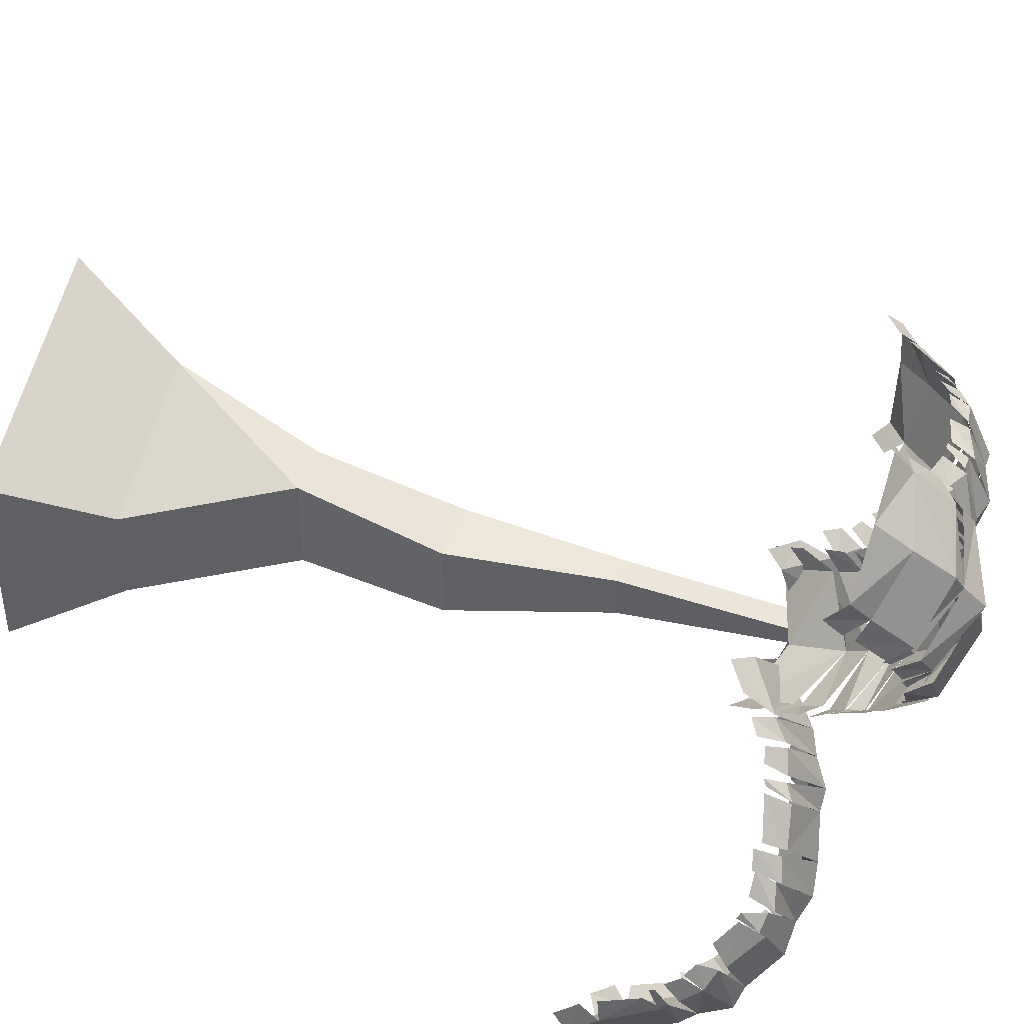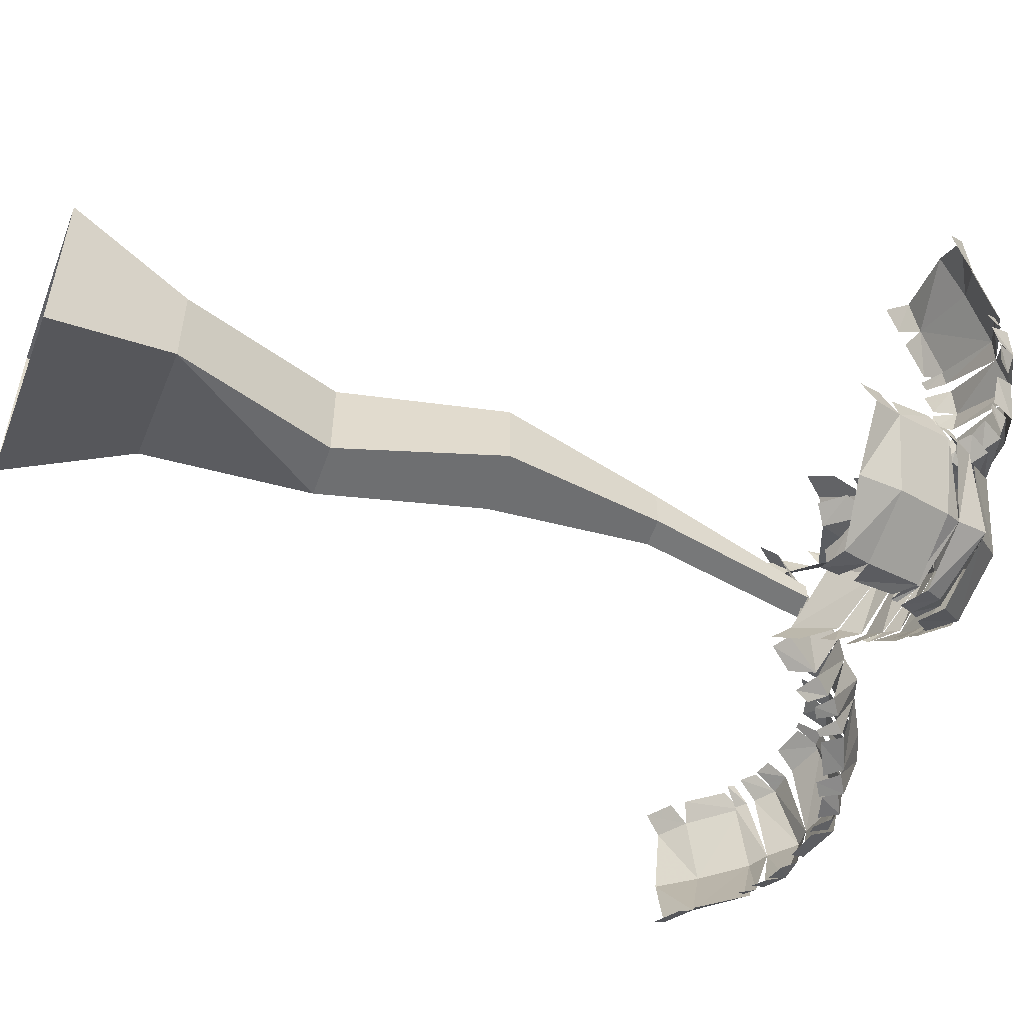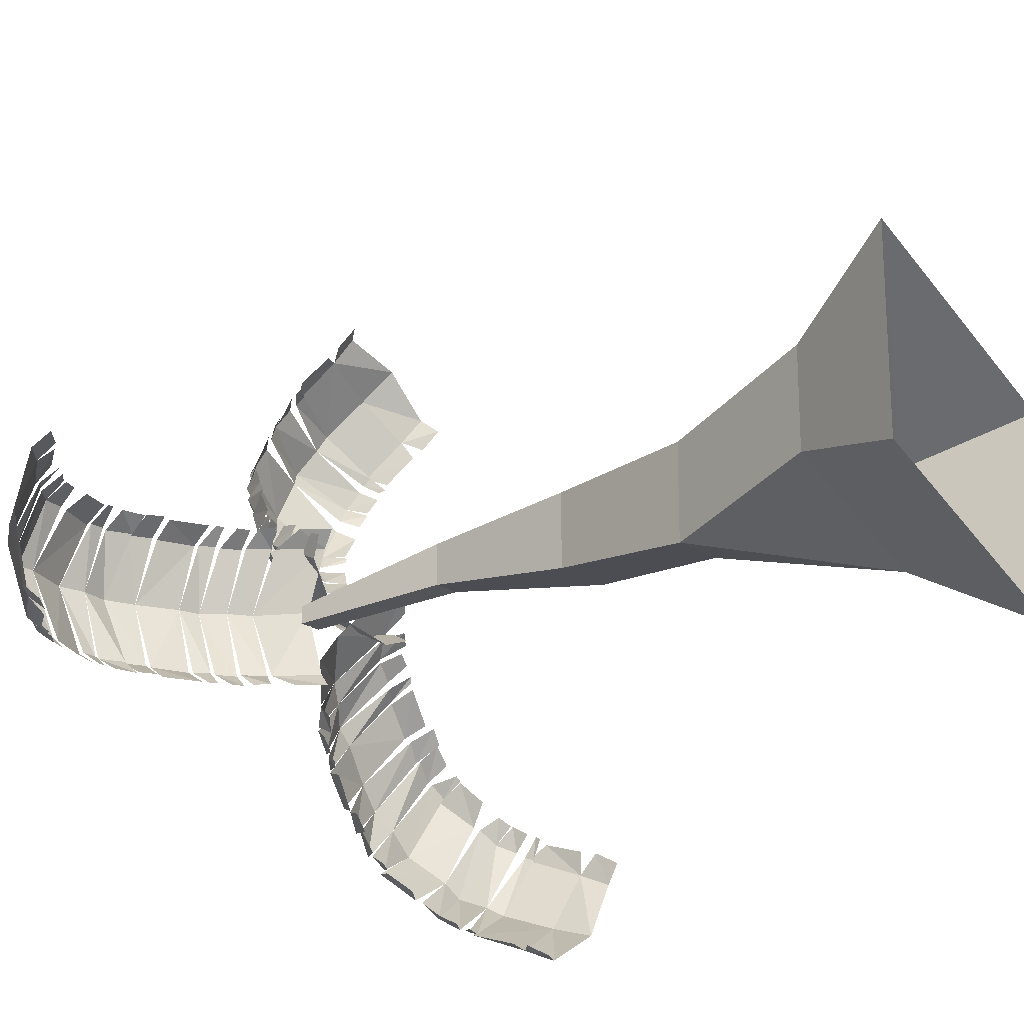
<metadata>
{"format":"obj","ext":"obj","renderer":"f3d","projection":"perspective","resolution":1024,"background":"white","views":[{"elev":45.1,"azim":-69.9,"up":"+Z"},{"elev":-56.7,"azim":-109.7,"up":"+Z"},{"elev":-21.5,"azim":131.2,"up":"+Z"}]}
</metadata>
<code>
v -0.3516 -0.3047 -0.07031
v 0.03906 -0.3047 0.1094
v 0.1406 0 0.2812
v -0.4453 0 0.01562
v -0.3516 -0.3047 -0.3203
v -0.1797 -0.7109 -0.2344
v -0.1797 -0.7109 0.01562
v -0.04688 -0.7109 0.01562
v 0.03906 -0.3047 -0.1484
v 0.1406 0 -0.2344
v -0.4453 0 -0.4922
v -0.1094 -1.938 -0.1484
v -0.1094 -1.938 -0.1016
v -0.1797 -1.523 -0.01562
v -0.1797 -1.523 -0.125
v -0.04688 -1.938 -0.1484
v -0.04688 -1.938 -0.1016
v -0.1094 -1.523 -0.01562
v -0.1094 -1.117 0.01562
v -0.2656 -1.117 0.01562
v -0.2656 -1.117 -0.1797
v -0.1094 -1.523 -0.125
v -0.1094 -1.117 -0.1797
v -0.04688 -0.7109 -0.2344
v 0.1562 -2.18 -0.1094
v 0.1562 -2.133 -0.2891
v 0.25 -2.172 -0.2891
v 0.2578 -2.234 -0.1094
v 0.1562 -2.133 0.05469
v 0.25 -2.172 0.05469
v 0.2578 -2.117 0.09375
v 0.1641 -2.07 0.09375
v 0.1641 -2.07 -0.3281
v 0.2578 -2.117 -0.3281
v 0.2656 -2.172 0.05469
v 0.3203 -2.203 0.05469
v 0.3203 -2.133 0.09375
v 0.2812 -2.109 0.09375
v 0.3359 -2.266 -0.1094
v 0.2656 -2.172 -0.2891
v 0.3203 -2.203 -0.2891
v 0.2812 -2.109 -0.3281
v 0.3203 -2.133 -0.3281
v 0 -2.07 -0.1094
v 0 -1.992 0.05469
v -0.07812 -1.891 0.05469
v -0.07812 -1.945 -0.1094
v 0 -1.992 -0.2891
v -0.07812 -1.891 -0.2891
v -0.0625 -1.852 -0.3281
v -0.007812 -1.914 -0.3281
v -0.007812 -1.914 0.09375
v -0.0625 -1.852 0.09375
v 0.007812 -2 0.05469
v 0.05469 -2.047 0.05469
v 0.0625 -1.992 0.09375
v 0.03906 -1.953 0.09375
v 0.05469 -2.109 -0.1094
v 0.007812 -2 -0.2891
v 0.05469 -2.047 -0.2891
v 0.03906 -1.953 -0.3281
v 0.0625 -1.992 -0.3281
v 0.1016 -2.164 -0.1094
v 0.1016 -2.094 0.05469
v 0.05469 -2.062 0.05469
v 0.1016 -2.031 0.09375
v 0.07031 -2.016 0.09375
v 0.1172 -2.094 0.05469
v 0.1484 -2.125 0.05469
v 0.1484 -2.062 0.09375
v 0.1328 -2.047 0.09375
v 0.1172 -2.094 -0.2891
v 0.1484 -2.125 -0.2891
v 0.05469 -2.062 -0.2891
v 0.1016 -2.094 -0.2891
v 0.07031 -2.016 -0.3281
v 0.1016 -2.031 -0.3281
v 0.1328 -2.047 -0.3281
v 0.1484 -2.062 -0.3281
v 0.3203 -2.188 0.05469
v 0.3828 -2.219 0.05469
v 0.3828 -2.156 0.09375
v 0.3203 -2.141 0.09375
v 0.4062 -2.258 -0.1094
v 0.3203 -2.188 -0.2891
v 0.3828 -2.219 -0.2891
v 0.3203 -2.141 -0.3281
v 0.3828 -2.156 -0.3281
v 0.4141 -2.156 -0.3281
v 0.4297 -2.156 -0.3281
v 0.4375 -2.211 -0.2891
v 0.3984 -2.211 -0.2891
v 0.4766 -2.273 -0.1094
v 0.4375 -2.211 0.05469
v 0.3984 -2.211 0.05469
v 0.4297 -2.156 0.09375
v 0.4141 -2.156 0.09375
v 0.5938 -2.234 -0.1094
v 0.5391 -2.188 0.05469
v 0.4375 -2.227 0.05469
v 0.5391 -2.188 -0.2891
v 0.4375 -2.227 -0.2891
v 0.4375 -2.164 -0.3281
v 0.5156 -2.141 -0.3281
v 0.5156 -2.141 0.09375
v 0.4375 -2.164 0.09375
v 0.5625 -2.18 0.05469
v 0.6172 -2.172 0.05469
v 0.6016 -2.117 0.09375
v 0.5625 -2.133 0.09375
v 0.6406 -2.234 -0.1094
v 0.5625 -2.18 -0.2891
v 0.6172 -2.172 -0.2891
v 0.5625 -2.133 -0.3281
v 0.6016 -2.117 -0.3281
v 0.75 -2.141 -0.1094
v 0.7031 -2.109 -0.2891
v 0.7969 -1.992 -0.2891
v 0.8359 -2.031 -0.1094
v 0.7031 -2.109 0.05469
v 0.7969 -1.992 0.05469
v 0.7578 -1.977 0.09375
v 0.6953 -2.062 0.09375
v 0.6953 -2.062 -0.3281
v 0.7578 -1.977 -0.3281
v 0.8594 -1.938 0.05469
v 0.8359 -1.898 0.09375
v 0.7812 -1.945 0.09375
v 0.8984 -1.938 -0.1094
v 0.8594 -1.938 -0.2891
v 0.7812 -1.945 -0.3281
v 0.8359 -1.898 -0.3281
v 0.7031 -2.172 -0.1094
v 0.6641 -2.133 0.05469
v 0.6406 -2.086 0.09375
v 0.6094 -2.117 0.09375
v 0.6797 -2.117 0.05469
v 0.7031 -2.094 0.05469
v 0.6719 -2.062 0.09375
v 0.6641 -2.078 0.09375
v 0.6797 -2.117 -0.2891
v 0.7031 -2.094 -0.2891
v 0.6641 -2.133 -0.2891
v 0.6094 -2.117 -0.3281
v 0.6406 -2.086 -0.3281
v 0.6641 -2.078 -0.3281
v 0.6719 -2.062 -0.3281
v -0.4062 -2.109 -0.3594
v -0.5156 -2.062 -0.2266
v -0.5859 -2.078 -0.3047
v -0.4844 -2.133 -0.4453
v -0.2891 -2.062 -0.4688
v -0.3594 -2.078 -0.5469
v -0.3281 -2.023 -0.5703
v -0.2578 -2 -0.4922
v -0.5312 -2 -0.1953
v -0.6094 -2.023 -0.2734
v -0.375 -2.07 -0.5547
v -0.4141 -2.086 -0.6016
v -0.375 -2.016 -0.6172
v -0.3359 -2.008 -0.5781
v -0.5391 -2.141 -0.5078
v -0.6016 -2.07 -0.3125
v -0.6406 -2.086 -0.3594
v -0.625 -2.008 -0.2812
v -0.6562 -2.016 -0.3203
v -0.2812 -2.047 -0.2266
v -0.1641 -1.977 -0.3281
v -0.07812 -1.898 -0.25
v -0.1953 -1.953 -0.1406
v -0.3906 -1.977 -0.08594
v -0.3047 -1.898 -0.007812
v -0.3438 -1.852 0.007812
v -0.3906 -1.898 -0.03906
v -0.1094 -1.898 -0.3359
v -0.0625 -1.852 -0.2891
v -0.1641 -1.977 -0.3359
v -0.1953 -2.016 -0.375
v -0.1797 -1.953 -0.4062
v -0.1484 -1.93 -0.375
v -0.3203 -2.07 -0.2734
v -0.3906 -1.977 -0.09375
v -0.4219 -2.016 -0.1328
v -0.4219 -1.93 -0.07812
v -0.4531 -1.953 -0.1016
v -0.3672 -2.109 -0.3203
v -0.25 -2.039 -0.4297
v -0.2031 -2.023 -0.3828
v -0.2109 -1.984 -0.4453
v -0.1797 -1.977 -0.4141
v -0.2578 -2.039 -0.4375
v -0.2891 -2.062 -0.4609
v -0.2422 -2 -0.4766
v -0.2344 -1.992 -0.4609
v -0.4844 -2.039 -0.1953
v -0.5156 -2.062 -0.2188
v -0.4297 -2.023 -0.1406
v -0.4766 -2.039 -0.1797
v -0.4609 -1.977 -0.1172
v -0.4922 -1.984 -0.1406
v -0.5156 -1.992 -0.1641
v -0.5234 -2 -0.1797
v -0.4141 -2.07 -0.6016
v -0.4609 -2.086 -0.6562
v -0.4141 -2.023 -0.6641
v -0.375 -2.023 -0.6172
v -0.5859 -2.117 -0.5547
v -0.6406 -2.07 -0.3594
v -0.6875 -2.086 -0.4062
v -0.6562 -2.023 -0.3203
v -0.6953 -2.023 -0.3672
v -0.7266 -2.016 -0.3906
v -0.7344 -2.008 -0.4062
v -0.7266 -2.062 -0.4453
v -0.6875 -2.07 -0.4141
v -0.6406 -2.109 -0.6172
v -0.5 -2.062 -0.6875
v -0.4609 -2.07 -0.6562
v -0.4531 -2.008 -0.7031
v -0.4453 -2.016 -0.6875
v -0.7109 -2.039 -0.6875
v -0.5625 -2.008 -0.7656
v -0.5 -2.078 -0.6953
v -0.7891 -2.008 -0.5234
v -0.7266 -2.078 -0.4531
v -0.7422 -2.016 -0.4062
v -0.7812 -1.969 -0.4609
v -0.5078 -1.969 -0.7578
v -0.4609 -2.016 -0.7109
v -0.5703 -1.992 -0.7734
v -0.6094 -1.969 -0.8125
v -0.5625 -1.922 -0.8203
v -0.5391 -1.945 -0.7969
v -0.75 -2.023 -0.7266
v -0.7969 -1.992 -0.5312
v -0.8359 -1.969 -0.5703
v -0.8203 -1.945 -0.5
v -0.8438 -1.922 -0.5234
v -0.7969 -1.906 -0.7812
v -0.8828 -1.891 -0.6172
v -0.9297 -1.75 -0.6719
v -0.8438 -1.773 -0.8281
v -0.6562 -1.891 -0.8594
v -0.7031 -1.75 -0.9141
v -0.6484 -1.742 -0.9062
v -0.625 -1.844 -0.875
v -0.8984 -1.844 -0.5781
v -0.9219 -1.742 -0.6094
v -0.7344 -1.68 -0.9453
v -0.6797 -1.648 -0.9453
v -0.6562 -1.703 -0.9141
v -0.8672 -1.664 -0.8594
v -0.9609 -1.68 -0.7031
v -0.9375 -1.703 -0.6172
v -0.9609 -1.648 -0.6484
v -0.7734 -1.945 -0.7578
v -0.6406 -1.922 -0.8438
v -0.5859 -1.883 -0.8438
v -0.6484 -1.898 -0.8516
v -0.6562 -1.875 -0.8594
v -0.6016 -1.852 -0.8594
v -0.6016 -1.867 -0.8594
v -0.875 -1.898 -0.6094
v -0.8828 -1.875 -0.6172
v -0.8672 -1.922 -0.5938
v -0.8516 -1.922 -0.5234
v -0.8672 -1.883 -0.5469
v -0.8828 -1.867 -0.5547
v -0.8828 -1.852 -0.5625
v -0.2578 -2.234 0.08594
v -0.1172 -2.188 0.1875
v -0.1562 -2.25 0.2656
v -0.2969 -2.312 0.1719
v -0.3984 -2.188 0.02344
v -0.4375 -2.25 0.1016
v -0.4766 -2.195 0.1016
v -0.4375 -2.125 0.03125
v -0.09375 -2.125 0.2266
v -0.1328 -2.195 0.3047
v -0.4453 -2.25 0.1172
v -0.4688 -2.297 0.1641
v -0.5078 -2.234 0.1562
v -0.4922 -2.195 0.125
v -0.3281 -2.359 0.2422
v -0.1641 -2.25 0.2734
v -0.1797 -2.297 0.3281
v -0.1406 -2.195 0.3203
v -0.1641 -2.234 0.3594
v -0.1953 -2.086 -0.03125
v -0.3438 -2.008 -0.08594
v -0.3125 -1.891 -0.1484
v -0.1719 -1.945 -0.08594
v -0.0625 -2.008 0.07812
v -0.03906 -1.891 0.01562
v -0.02344 -1.859 0.07031
v -0.03906 -1.93 0.1016
v -0.3828 -1.93 -0.09375
v -0.3594 -1.859 -0.1328
v -0.3438 -2.023 -0.08594
v -0.3594 -2.078 -0.04688
v -0.4062 -2.031 -0.04688
v -0.3984 -1.984 -0.0625
v -0.2188 -2.141 0.01562
v -0.0625 -2.023 0.07812
v -0.07031 -2.078 0.1094
v -0.0625 -1.984 0.1406
v -0.0625 -2.031 0.1484
v -0.2344 -2.203 0.04688
v -0.3828 -2.133 -0.01562
v -0.3594 -2.094 -0.05469
v -0.4141 -2.078 -0.02344
v -0.4141 -2.055 -0.03906
v -0.3906 -2.141 0
v -0.3984 -2.18 0.01562
v -0.4297 -2.117 0.01562
v -0.4219 -2.102 0
v -0.1016 -2.141 0.1562
v -0.1094 -2.18 0.1797
v -0.07031 -2.094 0.1016
v -0.09375 -2.133 0.1484
v -0.0625 -2.055 0.1562
v -0.0625 -2.078 0.1797
v -0.07812 -2.102 0.1953
v -0.08594 -2.117 0.2109
v -0.4688 -2.281 0.1641
v -0.4922 -2.328 0.2109
v -0.5312 -2.266 0.2031
v -0.3672 -2.375 0.3047
v -0.1797 -2.281 0.3281
v -0.2031 -2.328 0.375
v -0.1797 -2.266 0.4062
v -0.1953 -2.281 0.4375
v -0.2031 -2.281 0.4531
v -0.2344 -2.336 0.4297
v -0.2109 -2.328 0.3906
v -0.3984 -2.406 0.3672
v -0.5234 -2.336 0.2656
v -0.5 -2.328 0.2266
v -0.5547 -2.281 0.2578
v -0.5469 -2.281 0.2422
v -0.4531 -2.398 0.4844
v -0.5703 -2.344 0.3594
v -0.5234 -2.352 0.2656
v -0.2891 -2.344 0.5234
v -0.2344 -2.352 0.4297
v -0.2109 -2.289 0.4609
v -0.2422 -2.289 0.5312
v -0.5938 -2.289 0.3281
v -0.5547 -2.289 0.2656
v -0.5781 -2.336 0.3906
v -0.6094 -2.344 0.4375
v -0.6406 -2.289 0.4141
v -0.6172 -2.297 0.375
v -0.4766 -2.414 0.5234
v -0.2969 -2.336 0.5547
v -0.3203 -2.344 0.6016
v -0.2734 -2.297 0.5781
v -0.2891 -2.289 0.6094
v -0.5312 -2.352 0.6406
v -0.3672 -2.305 0.6875
v -0.4219 -2.219 0.7969
v -0.5859 -2.266 0.7422
v -0.6484 -2.305 0.5312
v -0.7031 -2.219 0.6406
v -0.7266 -2.195 0.5938
v -0.6875 -2.258 0.5156
v -0.3359 -2.258 0.7188
v -0.375 -2.195 0.7891
v -0.7422 -2.18 0.7109
v -0.7656 -2.133 0.6719
v -0.7422 -2.172 0.6172
v -0.625 -2.188 0.8281
v -0.4531 -2.18 0.8672
v -0.3906 -2.172 0.8203
v -0.4141 -2.133 0.875
v -0.5078 -2.367 0.5938
v -0.6406 -2.32 0.4922
v -0.6562 -2.266 0.4609
v -0.6406 -2.289 0.4219
v -0.6406 -2.305 0.5078
v -0.6484 -2.289 0.5312
v -0.6719 -2.25 0.4922
v -0.6641 -2.266 0.4844
v -0.3594 -2.305 0.6719
v -0.375 -2.289 0.6953
v -0.3516 -2.32 0.6562
v -0.2969 -2.289 0.6172
v -0.3047 -2.266 0.6641
v -0.3203 -2.266 0.6797
v -0.3281 -2.25 0.6953
f 1 2 3
f 1 3 4
f 1 4 5
f 1 5 6
f 1 6 7
f 1 7 2
f 2 7 8
f 2 8 9
f 2 9 10
f 2 10 3
f 9 5 11
f 9 11 10
f 5 4 11
f 12 13 14
f 12 14 15
f 12 15 16
f 12 16 17
f 12 17 13
f 13 17 18
f 13 18 14
f 14 18 19
f 14 19 20
f 14 20 15
f 15 20 21
f 15 21 22
f 15 22 16
f 16 22 17
f 17 22 18
f 18 22 23
f 18 23 19
f 19 23 24
f 19 24 8
f 19 8 20
f 20 8 7
f 20 7 21
f 21 7 6
f 21 6 23
f 21 23 22
f 24 6 5
f 24 5 9
f 24 9 8
f 23 6 24
f 25 26 27
f 25 27 28
f 25 28 29
f 29 28 30
f 29 30 31
f 29 31 32
f 33 34 27
f 33 27 26
f 35 36 37
f 35 37 38
f 28 39 36
f 28 36 35
f 40 41 39
f 40 39 28
f 42 43 41
f 42 41 40
f 44 45 46
f 44 46 47
f 44 47 48
f 48 47 49
f 48 49 50
f 48 50 51
f 46 45 52
f 46 52 53
f 54 55 56
f 54 56 57
f 44 58 55
f 44 55 54
f 59 60 58
f 59 58 44
f 61 62 60
f 61 60 59
f 58 63 64
f 58 64 65
f 65 64 66
f 65 66 67
f 68 69 70
f 68 70 71
f 63 25 69
f 63 69 68
f 72 73 25
f 72 25 63
f 74 75 63
f 74 63 58
f 76 77 75
f 76 75 74
f 78 79 73
f 78 73 72
f 80 81 82
f 80 82 83
f 39 84 81
f 39 81 80
f 85 86 84
f 85 84 39
f 87 88 86
f 87 86 85
f 89 90 91
f 89 91 92
f 92 91 93
f 92 93 84
f 84 93 94
f 84 94 95
f 95 94 96
f 95 96 97
f 98 99 100
f 98 100 93
f 98 93 101
f 101 93 102
f 101 102 103
f 101 103 104
f 100 99 105
f 100 105 106
f 107 108 109
f 107 109 110
f 98 111 108
f 98 108 107
f 112 113 111
f 112 111 98
f 114 115 113
f 114 113 112
f 116 117 118
f 116 118 119
f 116 119 120
f 120 119 121
f 120 121 122
f 120 122 123
f 124 125 118
f 124 118 117
f 121 126 127
f 121 127 128
f 119 129 126
f 119 126 121
f 118 130 129
f 118 129 119
f 131 132 130
f 131 130 118
f 111 133 134
f 111 134 108
f 108 134 135
f 108 135 136
f 137 138 139
f 137 139 140
f 133 116 138
f 133 138 137
f 141 142 116
f 141 116 133
f 113 143 133
f 113 133 111
f 144 145 143
f 144 143 113
f 146 147 142
f 146 142 141
f 148 149 150
f 148 150 151
f 148 151 152
f 152 151 153
f 152 153 154
f 152 154 155
f 156 157 150
f 156 150 149
f 158 159 160
f 158 160 161
f 151 162 159
f 151 159 158
f 163 164 162
f 163 162 151
f 165 166 164
f 165 164 163
f 167 168 169
f 167 169 170
f 167 170 171
f 171 170 172
f 171 172 173
f 171 173 174
f 169 168 175
f 169 175 176
f 177 178 179
f 177 179 180
f 167 181 178
f 167 178 177
f 182 183 181
f 182 181 167
f 184 185 183
f 184 183 182
f 181 186 187
f 181 187 188
f 188 187 189
f 188 189 190
f 191 192 193
f 191 193 194
f 186 148 192
f 186 192 191
f 195 196 148
f 195 148 186
f 197 198 186
f 197 186 181
f 199 200 198
f 199 198 197
f 201 202 196
f 201 196 195
f 203 204 205
f 203 205 206
f 162 207 204
f 162 204 203
f 208 209 207
f 208 207 162
f 210 211 209
f 210 209 208
f 212 213 214
f 212 214 215
f 215 214 216
f 215 216 207
f 207 216 217
f 207 217 218
f 218 217 219
f 218 219 220
f 221 222 223
f 221 223 216
f 221 216 224
f 224 216 225
f 224 225 226
f 224 226 227
f 223 222 228
f 223 228 229
f 230 231 232
f 230 232 233
f 221 234 231
f 221 231 230
f 235 236 234
f 235 234 221
f 237 238 236
f 237 236 235
f 239 240 241
f 239 241 242
f 239 242 243
f 243 242 244
f 243 244 245
f 243 245 246
f 247 248 241
f 247 241 240
f 244 249 250
f 244 250 251
f 242 252 249
f 242 249 244
f 241 253 252
f 241 252 242
f 254 255 253
f 254 253 241
f 234 256 257
f 234 257 231
f 231 257 258
f 231 258 232
f 259 260 261
f 259 261 262
f 256 239 260
f 256 260 259
f 263 264 239
f 263 239 256
f 236 265 256
f 236 256 234
f 266 267 265
f 266 265 236
f 268 269 264
f 268 264 263
f 270 271 272
f 270 272 273
f 270 273 274
f 274 273 275
f 274 275 276
f 274 276 277
f 278 279 272
f 278 272 271
f 280 281 282
f 280 282 283
f 273 284 281
f 273 281 280
f 285 286 284
f 285 284 273
f 287 288 286
f 287 286 285
f 289 290 291
f 289 291 292
f 289 292 293
f 293 292 294
f 293 294 295
f 293 295 296
f 291 290 297
f 291 297 298
f 299 300 301
f 299 301 302
f 289 303 300
f 289 300 299
f 304 305 303
f 304 303 289
f 306 307 305
f 306 305 304
f 303 308 309
f 303 309 310
f 310 309 311
f 310 311 312
f 313 314 315
f 313 315 316
f 308 270 314
f 308 314 313
f 317 318 270
f 317 270 308
f 319 320 308
f 319 308 303
f 321 322 320
f 321 320 319
f 323 324 318
f 323 318 317
f 325 326 327
f 325 327 282
f 284 328 326
f 284 326 325
f 329 330 328
f 329 328 284
f 288 331 330
f 288 330 329
f 332 333 334
f 332 334 335
f 335 334 336
f 335 336 328
f 328 336 337
f 328 337 338
f 338 337 339
f 338 339 340
f 341 342 343
f 341 343 336
f 341 336 344
f 344 336 345
f 344 345 346
f 344 346 347
f 343 342 348
f 343 348 349
f 350 351 352
f 350 352 353
f 341 354 351
f 341 351 350
f 355 356 354
f 355 354 341
f 357 358 356
f 357 356 355
f 359 360 361
f 359 361 362
f 359 362 363
f 363 362 364
f 363 364 365
f 363 365 366
f 367 368 361
f 367 361 360
f 364 369 370
f 364 370 371
f 362 372 369
f 362 369 364
f 361 373 372
f 361 372 362
f 374 375 373
f 374 373 361
f 354 376 377
f 354 377 351
f 351 377 378
f 351 378 379
f 380 381 382
f 380 382 383
f 376 359 381
f 376 381 380
f 384 385 359
f 384 359 376
f 356 386 376
f 356 376 354
f 387 388 386
f 387 386 356
f 389 390 385
f 389 385 384

</code>
